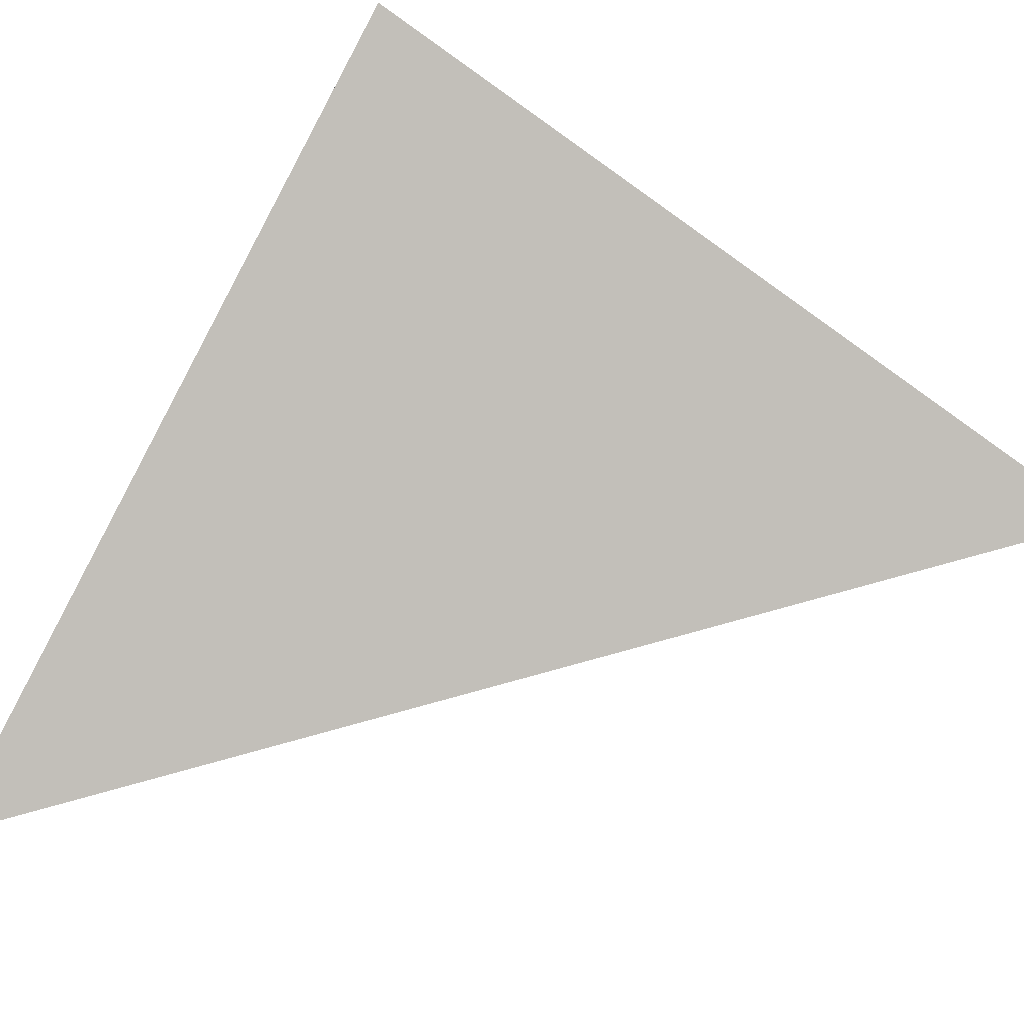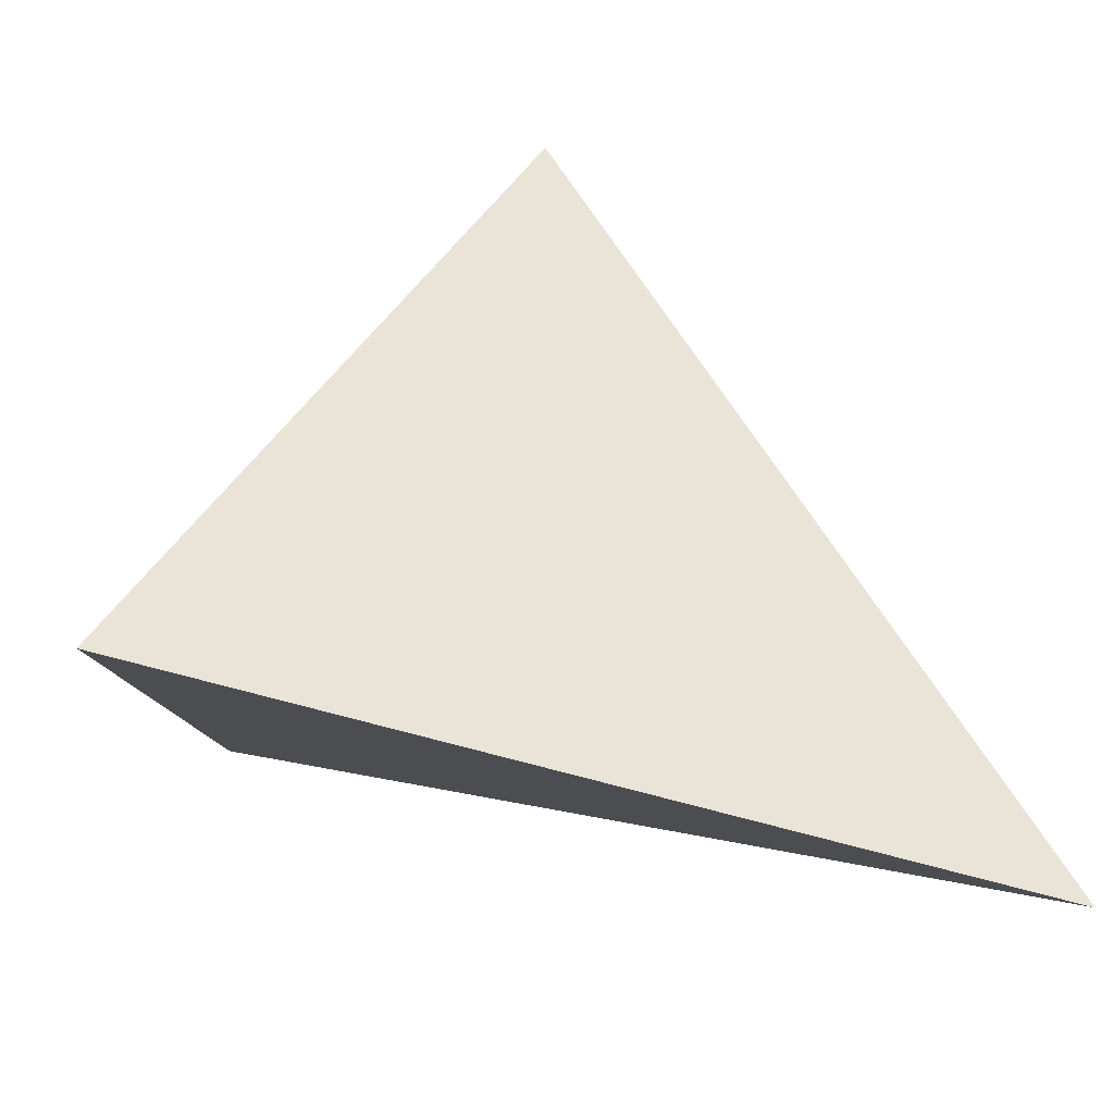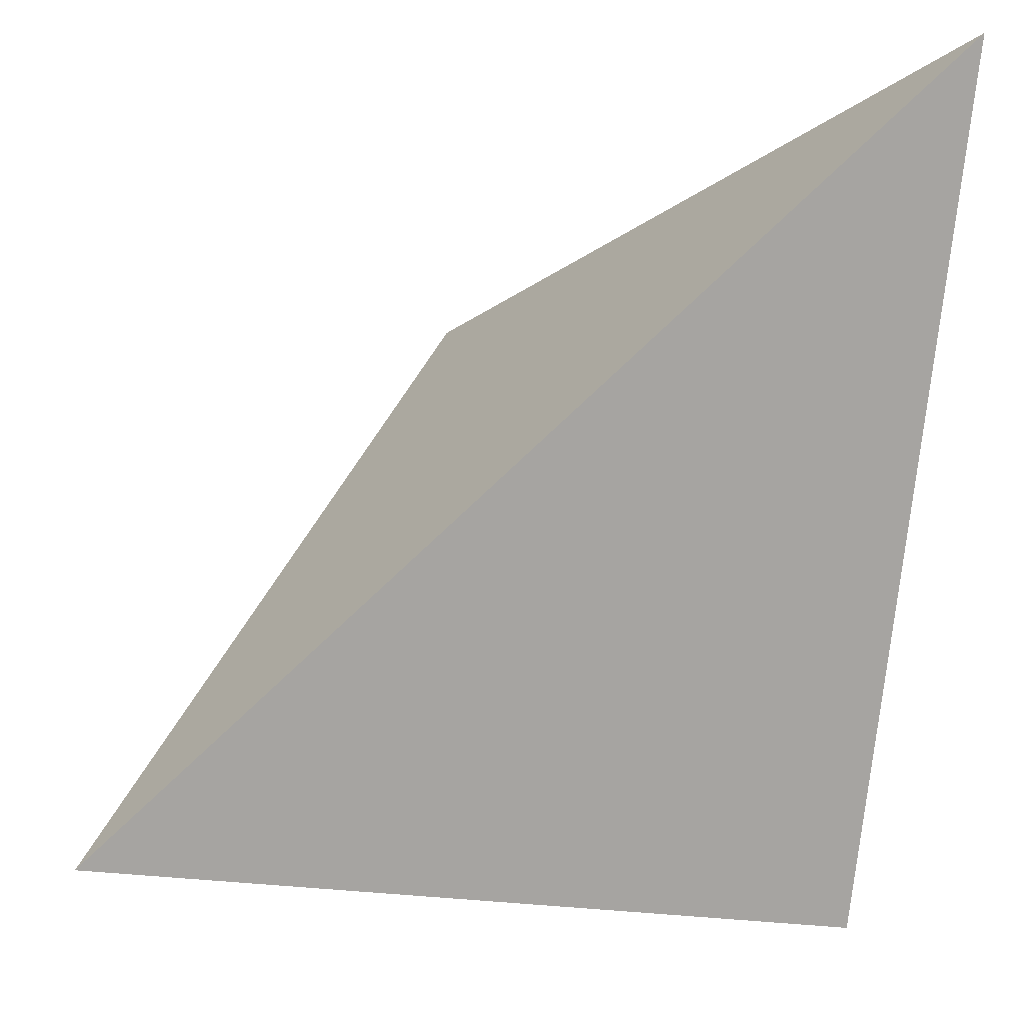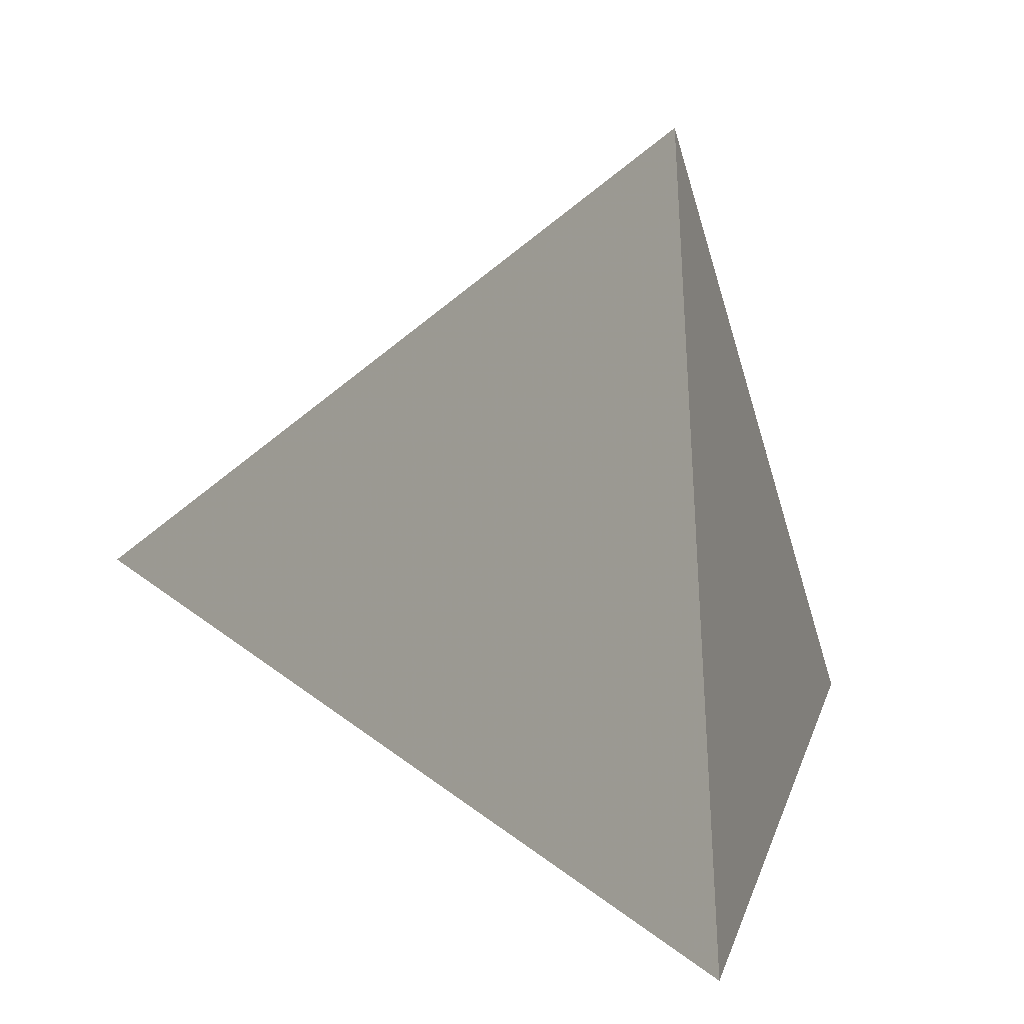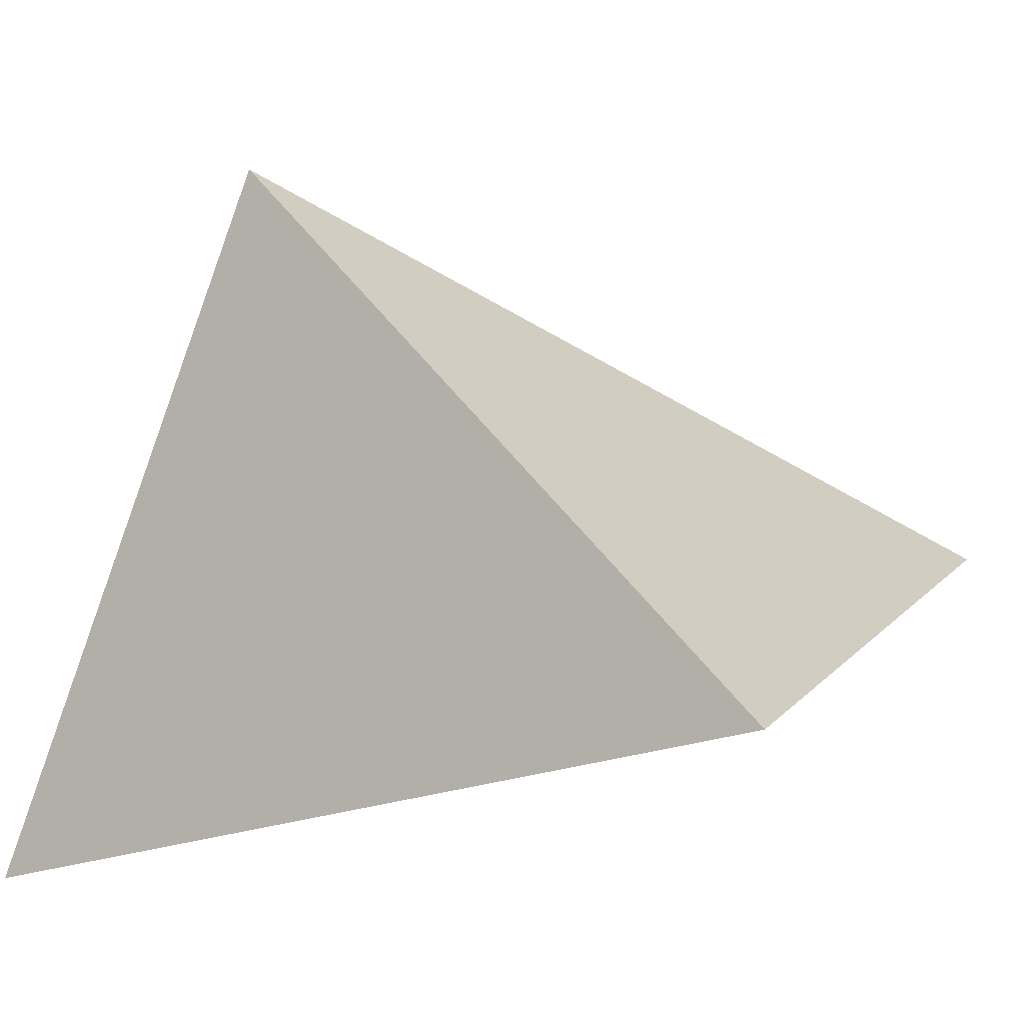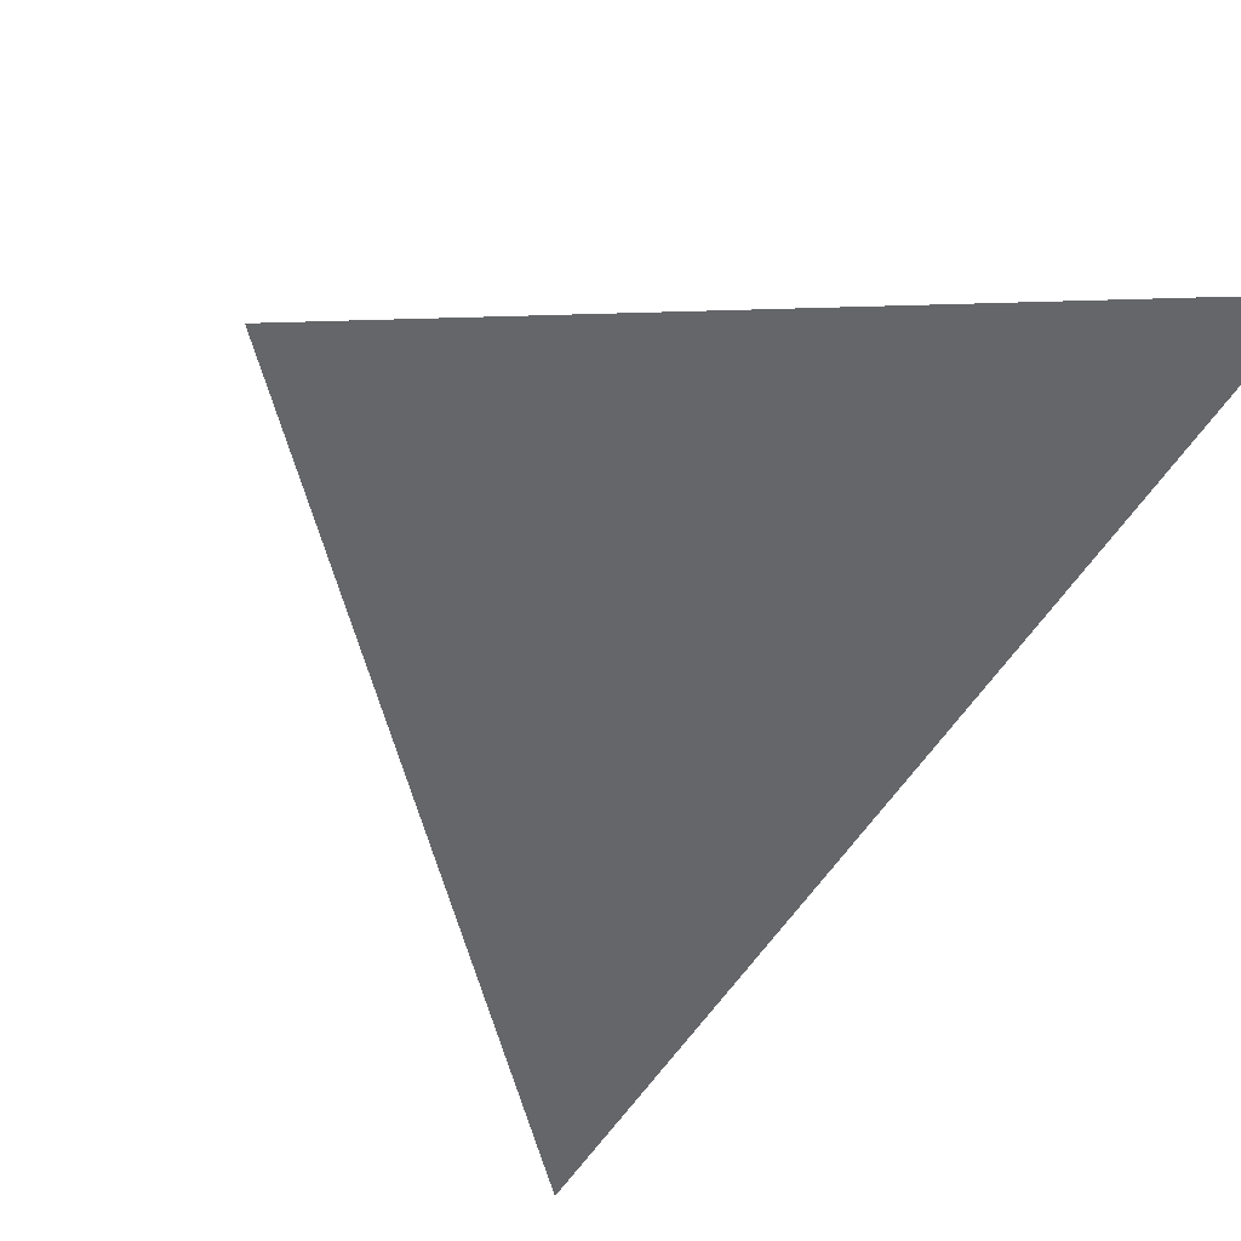
<metadata>
{"format":"obj","ext":"obj","renderer":"f3d","projection":"perspective","resolution":1024,"background":"white","views":[{"elev":-52.6,"azim":-28.8,"up":"+Z"},{"elev":-70.3,"azim":7.7,"up":"+Y"},{"elev":-16.3,"azim":172.0,"up":"+Y"},{"elev":75.6,"azim":-146.7,"up":"+Y"},{"elev":34.7,"azim":-66.1,"up":"+Z"},{"elev":77.6,"azim":125.2,"up":"+Y"}]}
</metadata>
<code>
v 0.3268 3.769 0.5493
v 0.06756 4.254 0.9157
v -0.235 4.317 0.4773
v -0.203 3.772 0.7759
f 2 1 3
f 3 1 4
f 4 1 2
f 4 2 3

</code>
